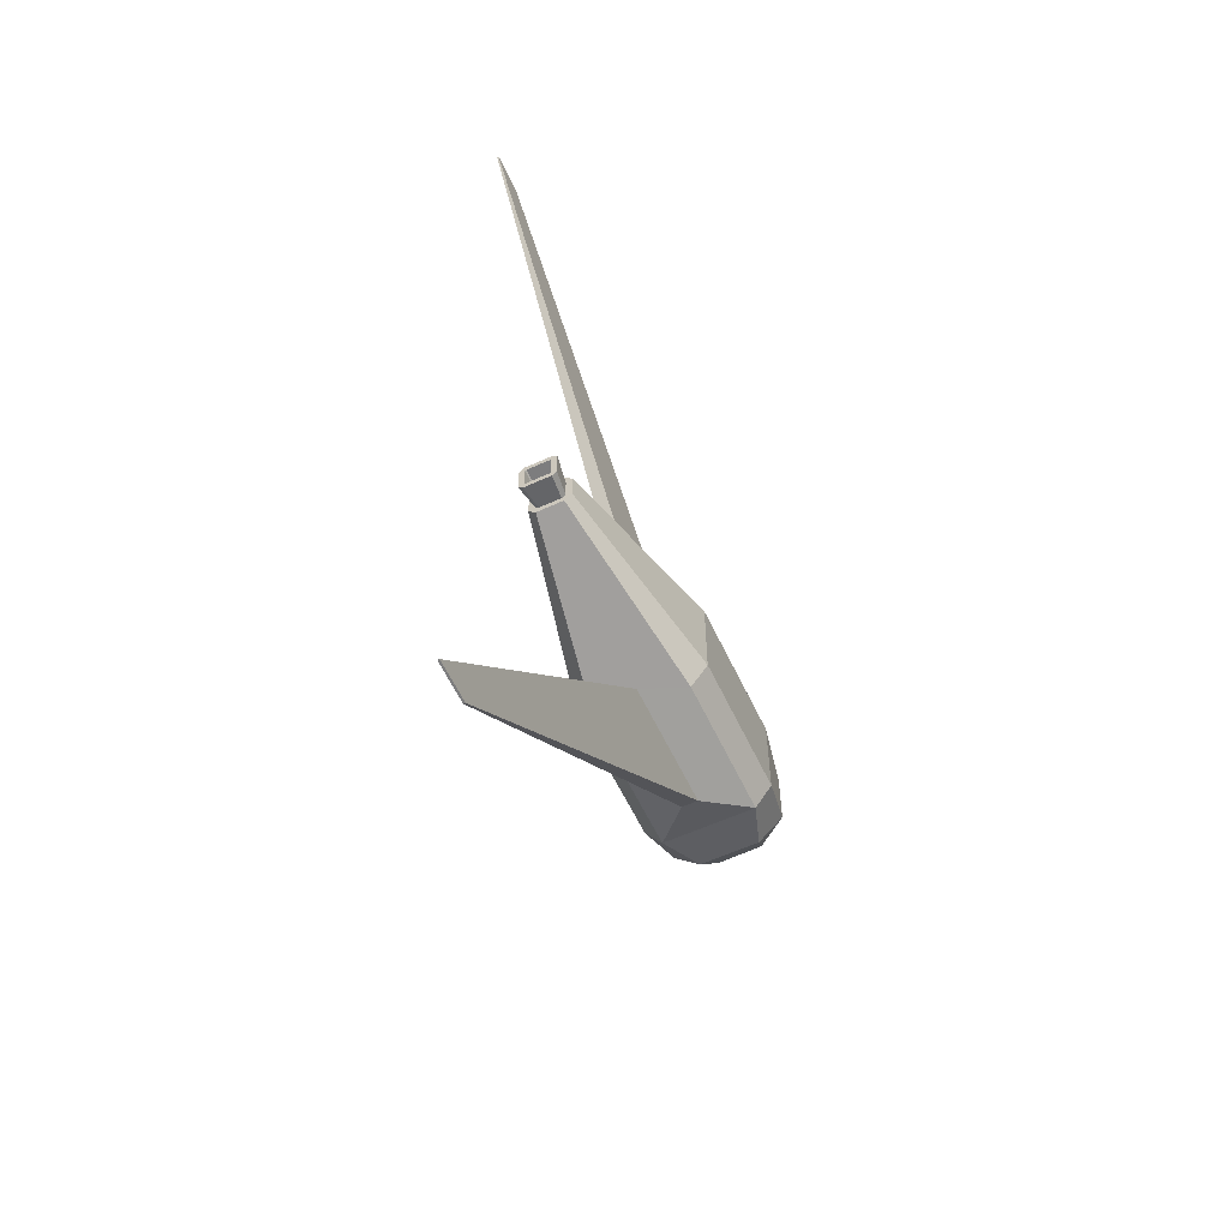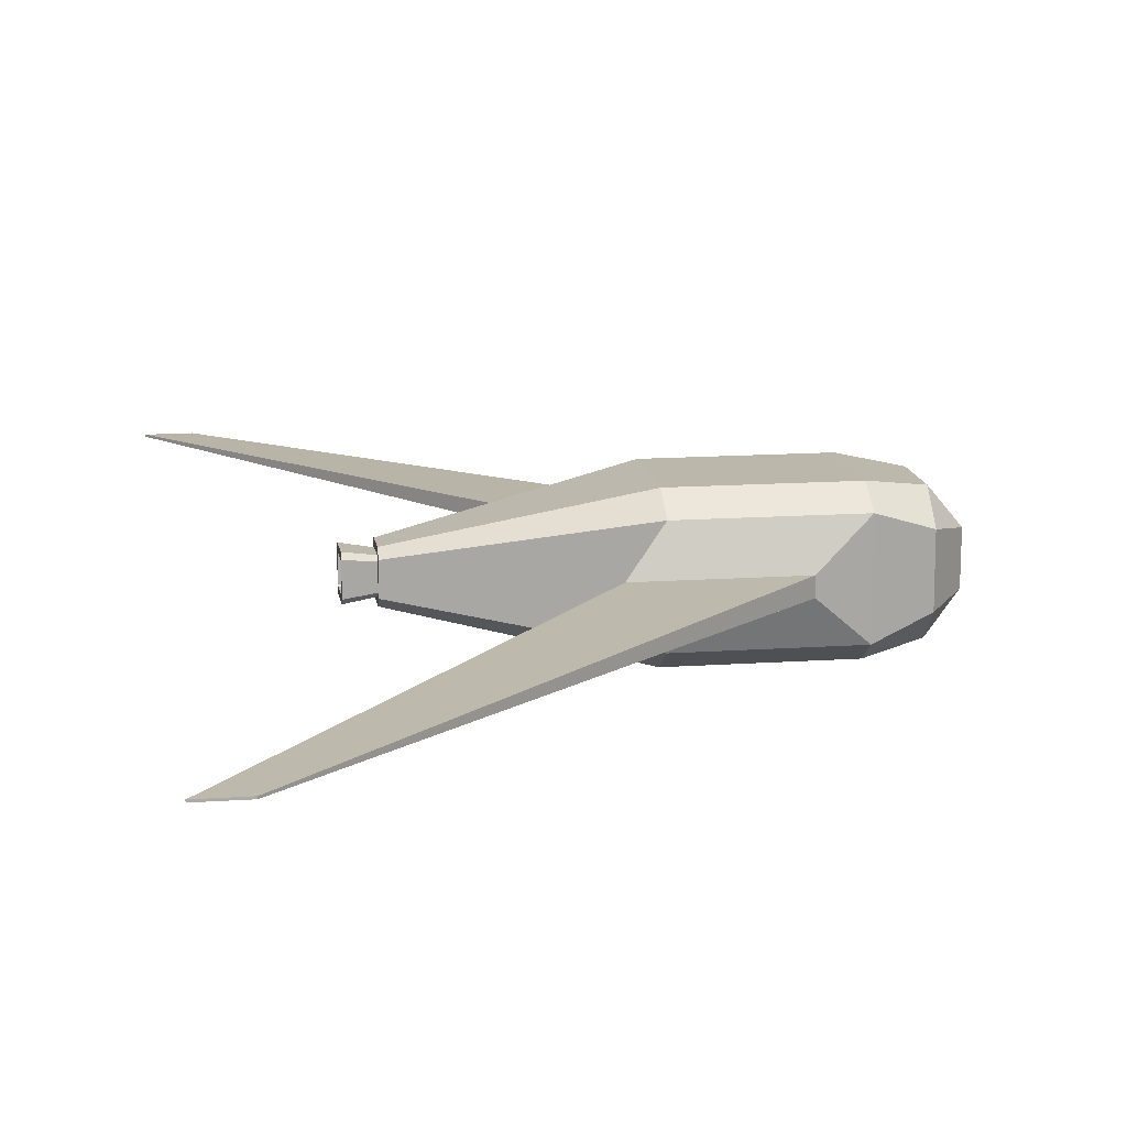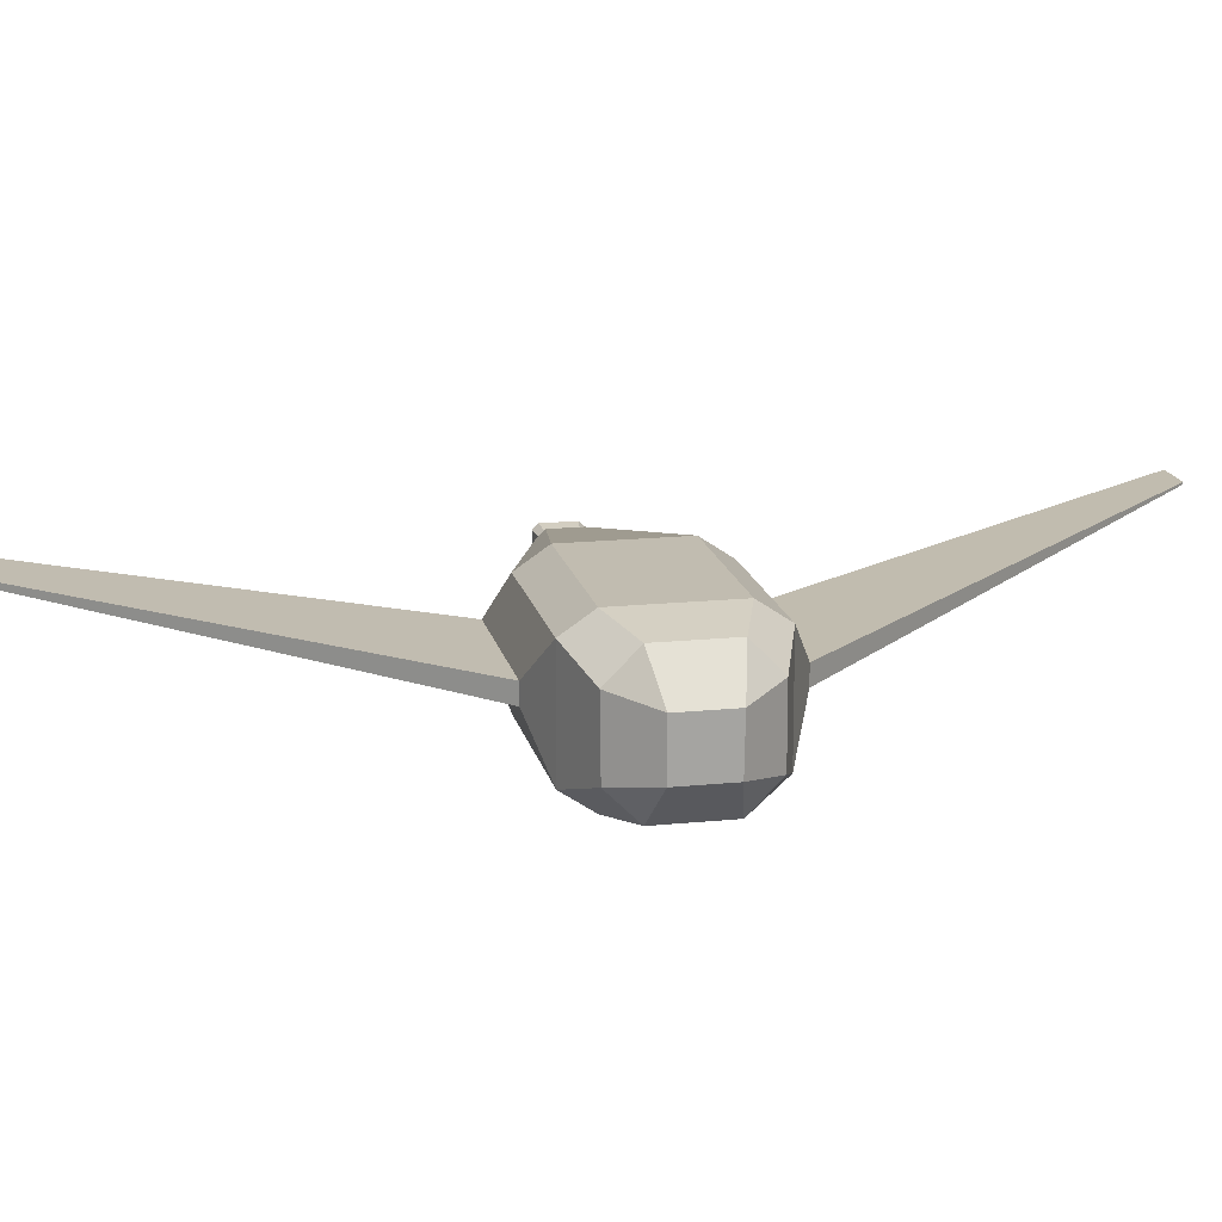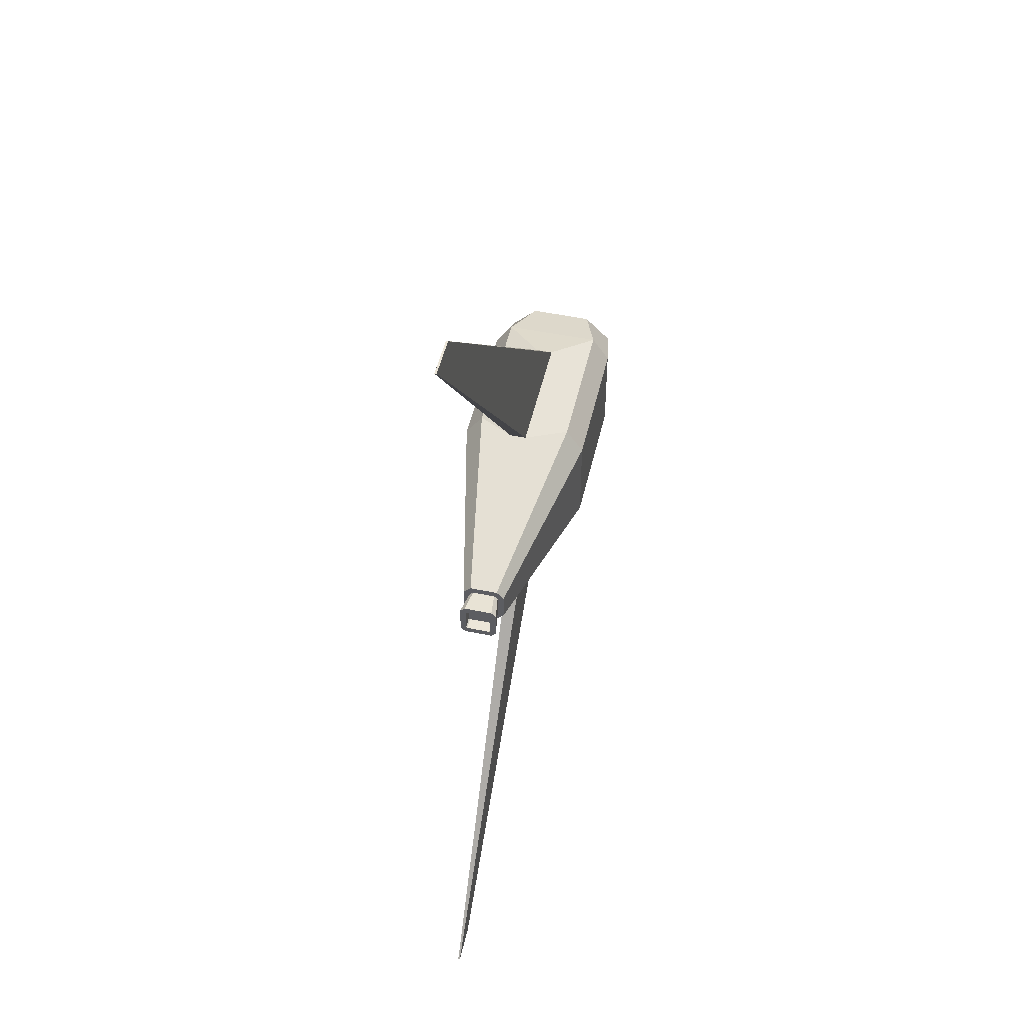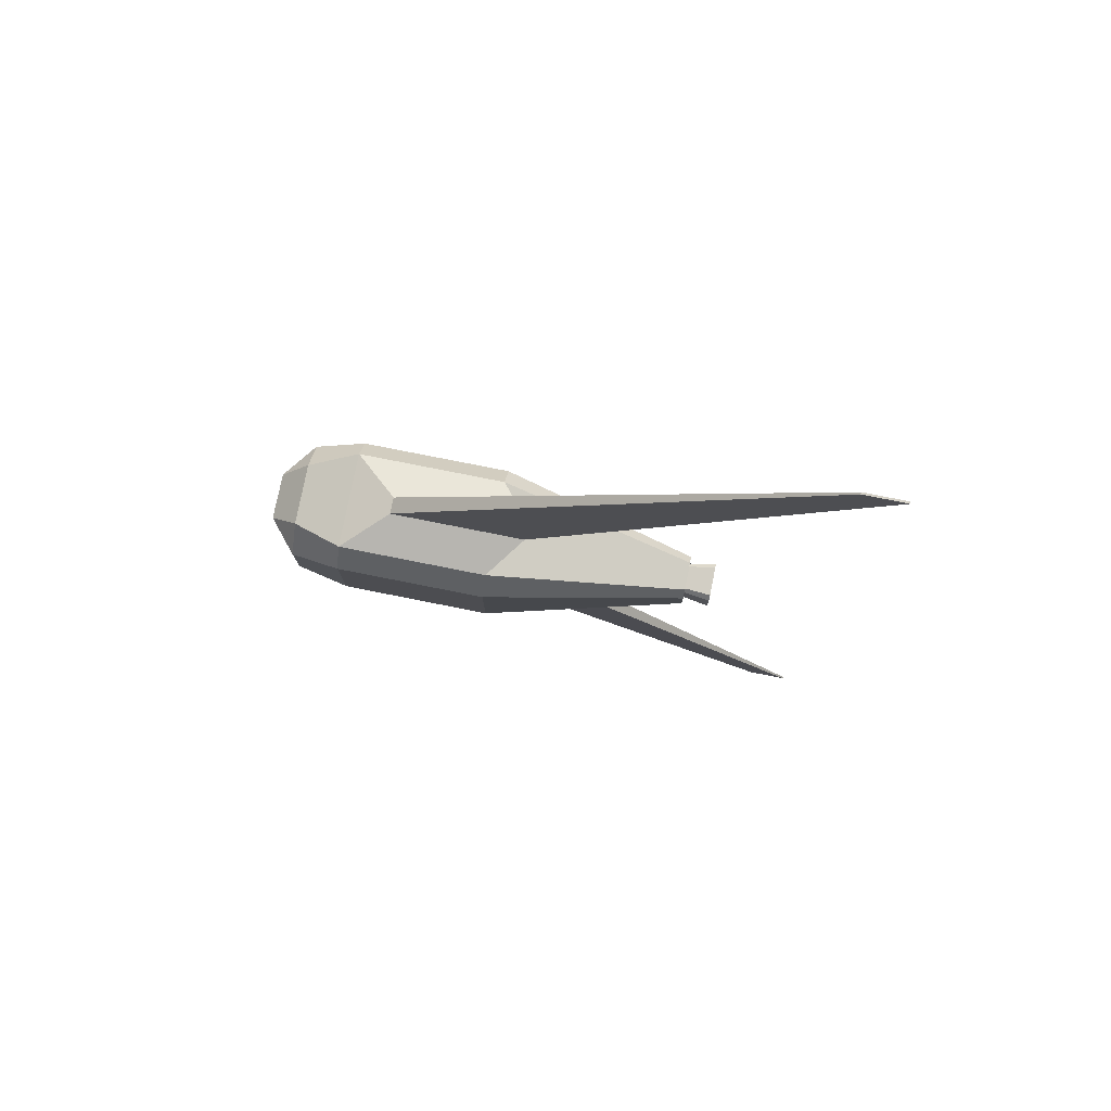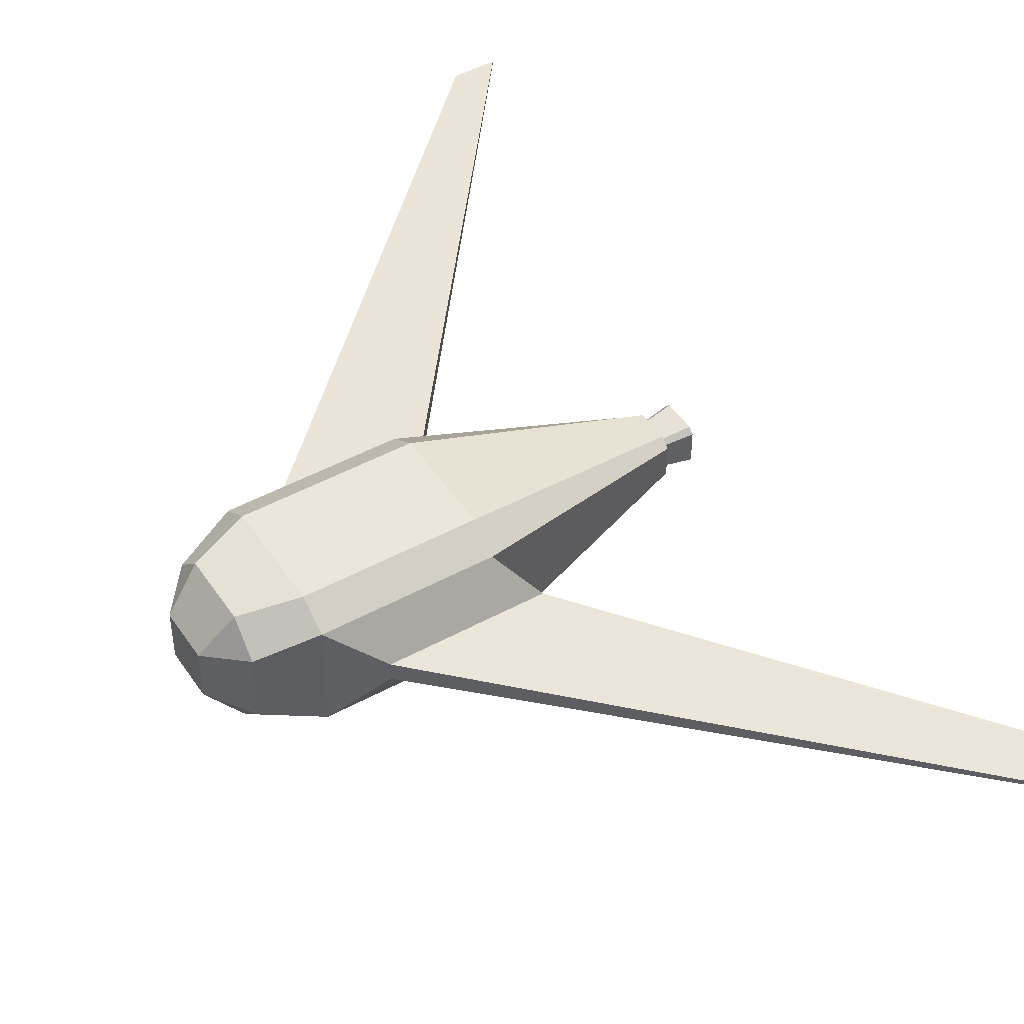
<metadata>
{"format":"obj","ext":"obj","renderer":"f3d","projection":"perspective","resolution":1024,"background":"white","views":[{"elev":-59.2,"azim":-64.9,"up":"+Z"},{"elev":14.2,"azim":-8.7,"up":"+Y"},{"elev":16.4,"azim":78.1,"up":"+Y"},{"elev":49.0,"azim":-77.2,"up":"+Z"},{"elev":78.8,"azim":-168.8,"up":"+Z"},{"elev":46.8,"azim":148.2,"up":"+Y"}]}
</metadata>
<code>
o Cube
v 0.3393 -0.09952 -1.151
v 0.3393 0.09952 -1.151
v -1.281 0.09957 -1.151
v -1.281 -0.09957 -1.151
v -1.281 -0.09957 1.057
v -1.281 0.09957 1.057
v 0.3393 0.09952 1.057
v 0.3393 -0.09952 1.057
v 0.8745 0.5753 -0.8866
v 0.8745 -0.5753 -0.8866
v 0.8745 -0.7866 -0.5753
v 0.8745 0.5753 0.8866
v 0.8745 -0.7866 0.5753
v 0.8745 -0.5753 0.8866
v -0.8987 0.5756 -0.8866
v -0.8987 -0.5756 -0.8866
v -0.8987 -0.7866 -0.5756
v -0.8987 0.5756 0.8866
v -0.8987 -0.7866 0.5756
v -0.8987 -0.5756 0.8866
v 1.474 0.3681 -0.6797
v 1.471 0.6838 -0.379
v 1.819 0.2734 -0.286
v 1.474 -0.3681 -0.6797
v 1.815 -0.2768 -0.2768
v 1.474 -0.6797 -0.3681
v 1.471 0.3664 0.6883
v 1.819 0.2734 0.2778
v 1.471 0.6838 0.3708
v 1.474 -0.3681 0.6797
v 1.474 -0.6797 0.3681
v 1.815 -0.2768 0.2768
v -4.602 -0.01123 5.924
v -4.602 0.01123 5.924
v -5.081 0.01123 5.924
v -5.081 -0.01123 5.924
v -5.081 -0.01123 -6.019
v -5.081 0.01123 -6.019
v -4.602 0.01123 -6.019
v -4.602 -0.01123 -6.019
v -3.26 -0.1826 0.1371
v -3.26 -0.1371 0.1826
v -3.26 0.1371 0.1826
v -3.26 0.1826 0.1371
v -3.26 0.1826 -0.1371
v -3.26 0.1371 -0.1826
v -3.26 -0.1371 -0.1826
v -3.26 -0.1826 -0.1371
v -3.26 -0.1697 0.2614
v -3.26 -0.2614 0.1697
v -3.26 0.1697 0.2614
v -3.26 0.2614 0.1697
v -3.26 0.2614 -0.1697
v -3.26 0.1697 -0.2614
v -3.26 -0.1697 -0.2614
v -3.26 -0.2614 -0.1697
v -3.572 -0.1576 0.1427
v -3.572 -0.1427 0.1576
v -3.572 0.1427 0.1576
v -3.572 0.1576 0.1427
v -3.572 0.1576 -0.1427
v -3.572 0.1427 -0.1576
v -3.572 -0.1427 -0.1576
v -3.572 -0.1576 -0.1427
v -3.572 -0.1728 0.2302
v -3.572 -0.2302 0.1728
v -3.572 0.1728 0.2302
v -3.572 0.2302 0.1728
v -3.572 0.2302 -0.1728
v -3.572 0.1728 -0.2302
v -3.572 -0.1728 -0.2302
v -3.572 -0.2302 -0.1728
v -3.426 -0.1576 0.1427
v -3.426 -0.1427 0.1576
v -3.426 0.1427 0.1576
v -3.426 0.1576 0.1427
v -3.426 0.1576 -0.1427
v -3.426 0.1427 -0.1576
v -3.426 -0.1427 -0.1576
v -3.426 -0.1576 -0.1427
v 0.8745 0.7866 0.5753
v -0.8987 0.7866 0.5756
v -0.8987 0.7866 -0.5756
v 0.8745 0.7866 -0.5753
f 17 11 13 19
f 13 11 26 31
f 12 14 30 27
f 84 81 29 22
f 21 22 23
f 24 25 26
f 27 28 29
f 30 31 32
f 11 17 16 10
f 81 82 18 12
f 19 13 14 20
f 83 84 9 15
f 23 25 24 21
f 27 30 32 28
f 22 29 28 23
f 31 26 25 32
f 10 24 26 11
f 30 14 13 31
f 12 27 29 81
f 21 9 84 22
f 10 9 21 24
f 12 7 8 14
f 18 6 7 12
f 20 5 6 18
f 14 8 5 20
f 15 3 4 16
f 9 2 3 15
f 10 1 2 9
f 16 4 1 10
f 33 34 35 36
f 7 34 33 8
f 6 35 34 7
f 5 36 35 6
f 8 33 36 5
f 37 38 39 40
f 3 38 37 4
f 2 39 38 3
f 1 40 39 2
f 4 37 40 1
f 20 49 50 19
f 18 51 49 20
f 82 52 51 18
f 83 53 52 82
f 15 54 53 83
f 16 55 54 15
f 17 56 55 16
f 19 50 56 17
f 42 41 50 49
f 43 42 49 51
f 44 43 51 52
f 45 44 52 53
f 46 45 53 54
f 47 46 54 55
f 48 47 55 56
f 41 48 56 50
f 42 65 66 41
f 43 67 65 42
f 44 68 67 43
f 45 69 68 44
f 46 70 69 45
f 47 71 70 46
f 48 72 71 47
f 41 66 72 48
f 58 57 66 65
f 59 58 65 67
f 60 59 67 68
f 61 60 68 69
f 62 61 69 70
f 63 62 70 71
f 64 63 71 72
f 57 64 72 66
f 81 84 83 82
f 25 23 28 32
f 73 74 75 76 77 78 79 80
f 58 74 73 57
f 59 75 74 58
f 60 76 75 59
f 61 77 76 60
f 62 78 77 61
f 63 79 78 62
f 64 80 79 63
f 57 73 80 64

</code>
